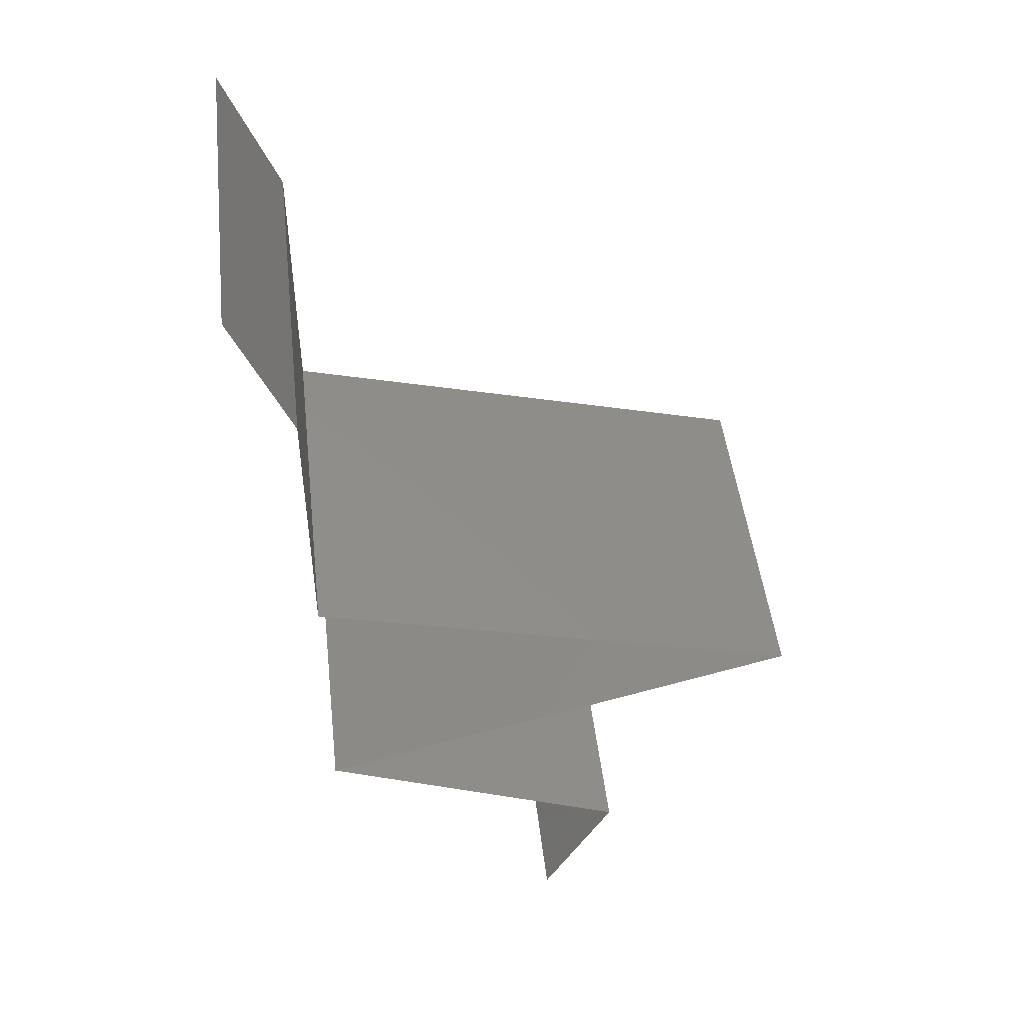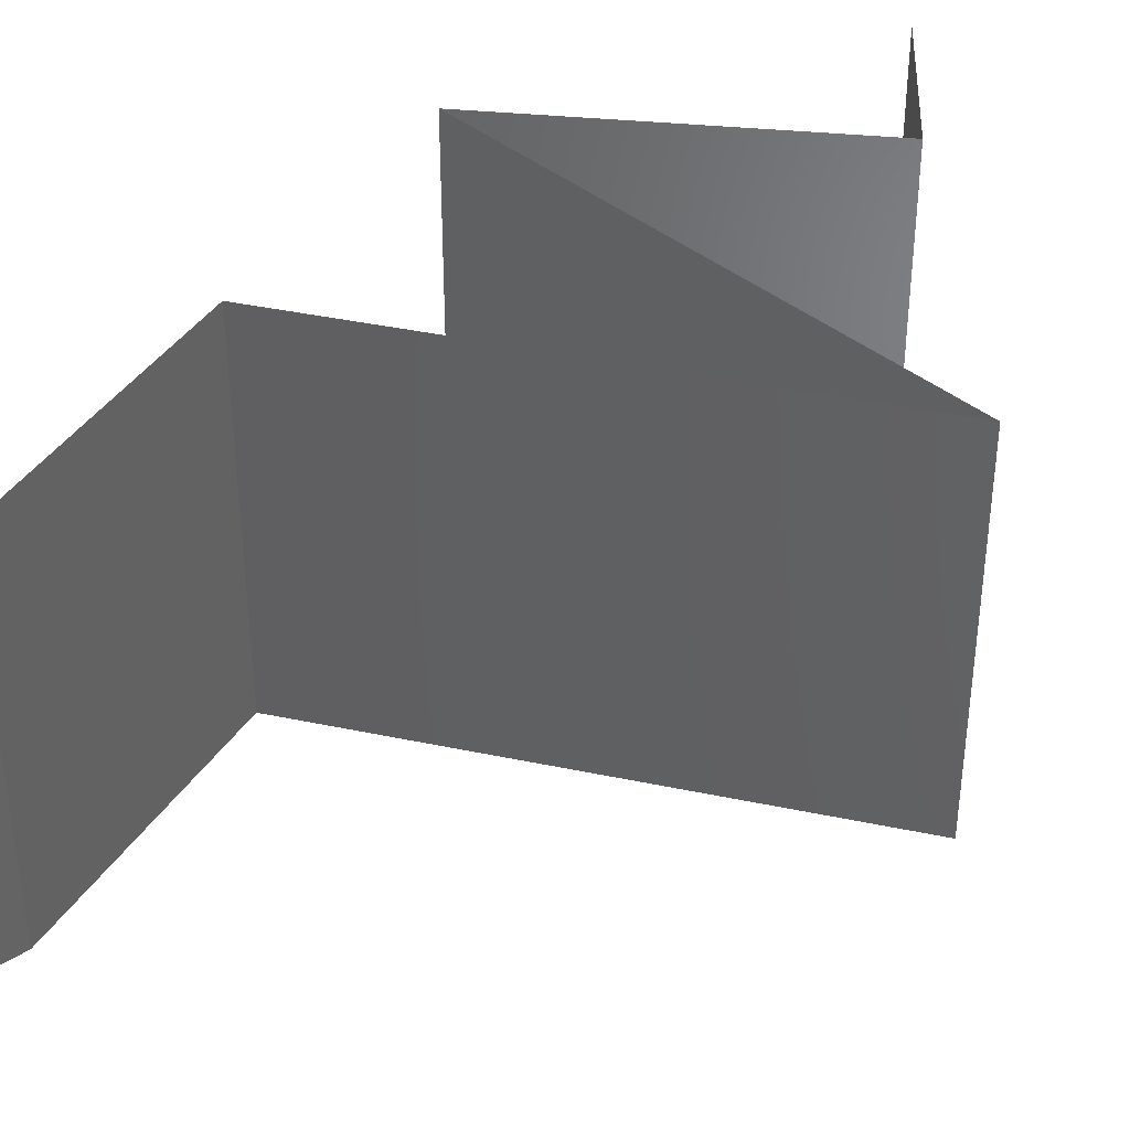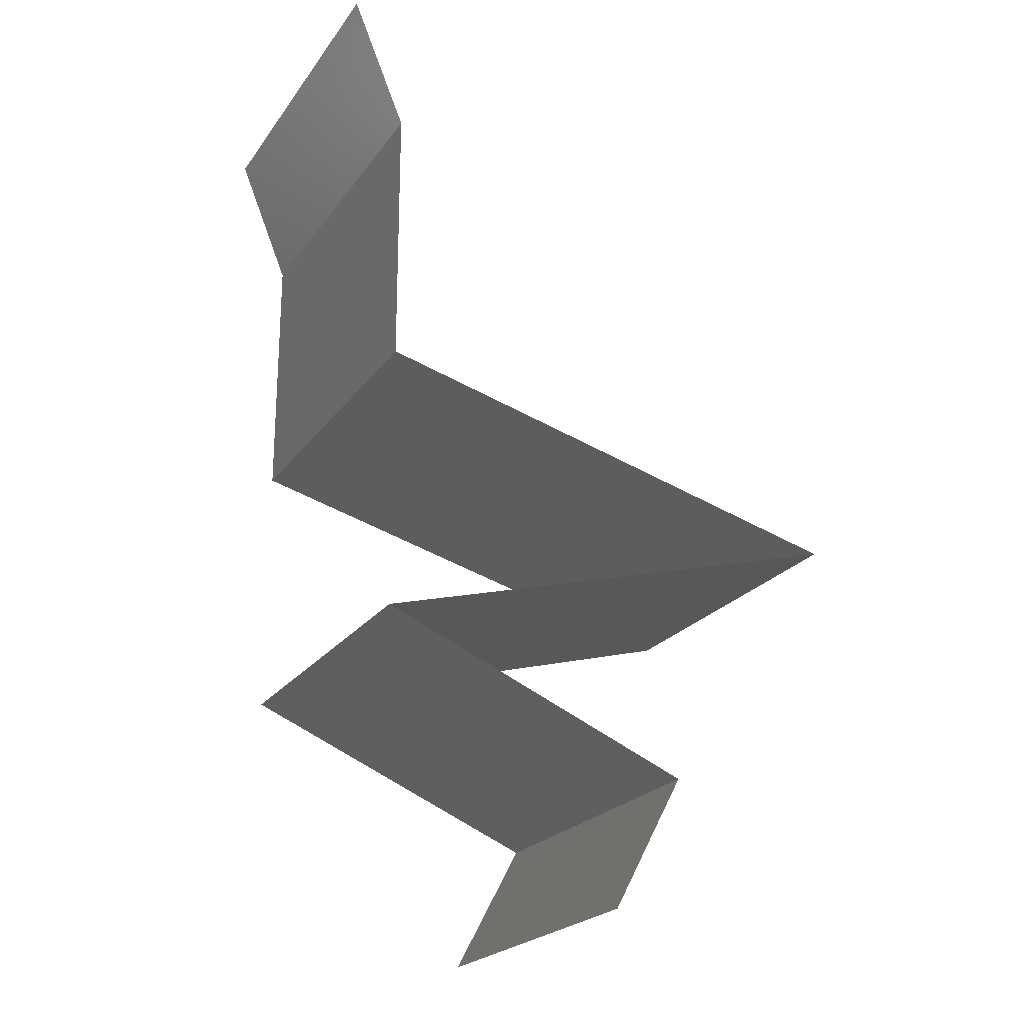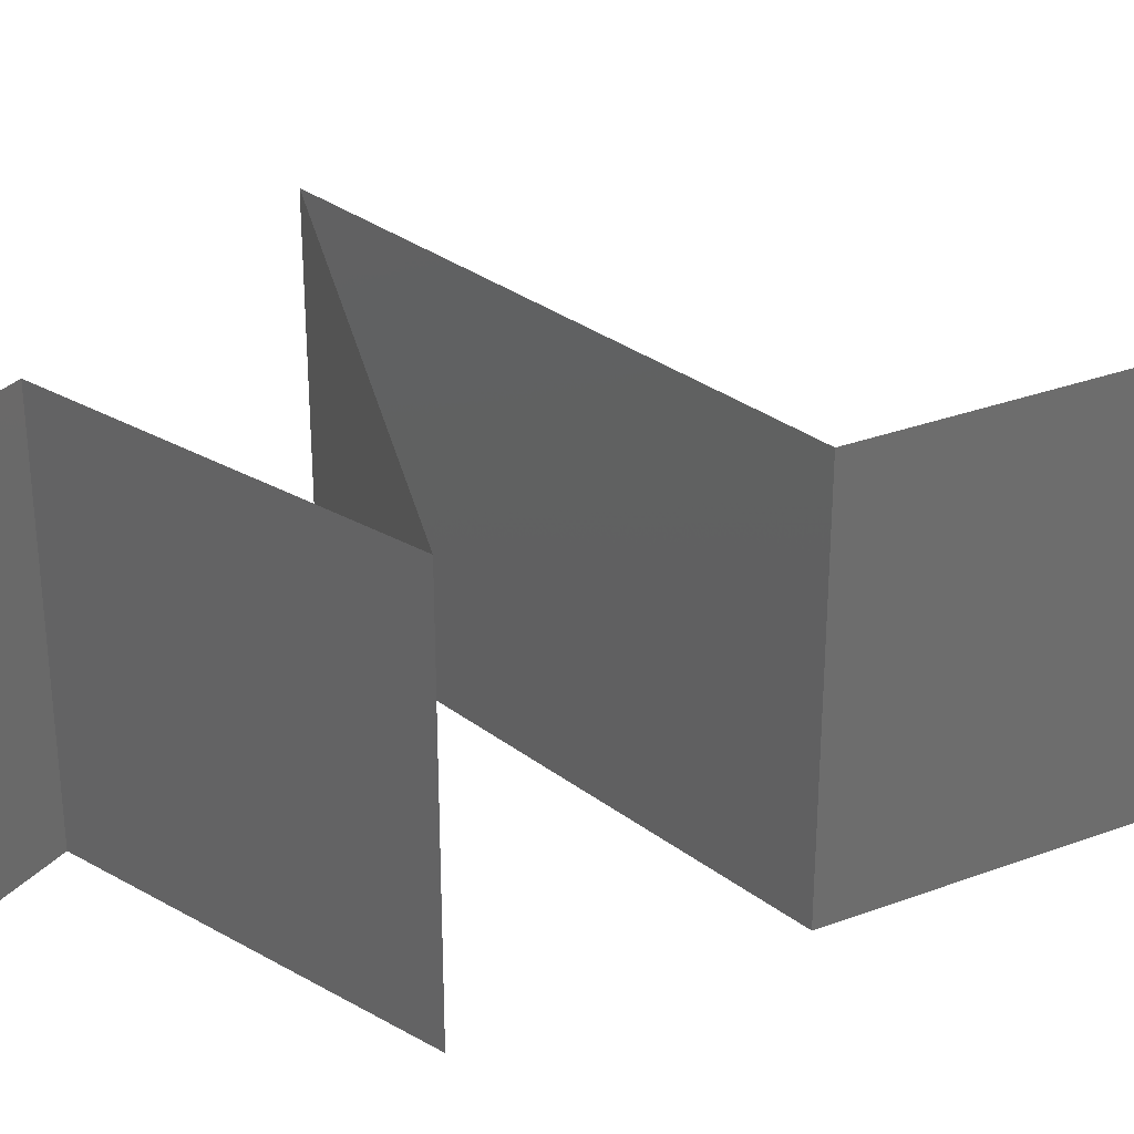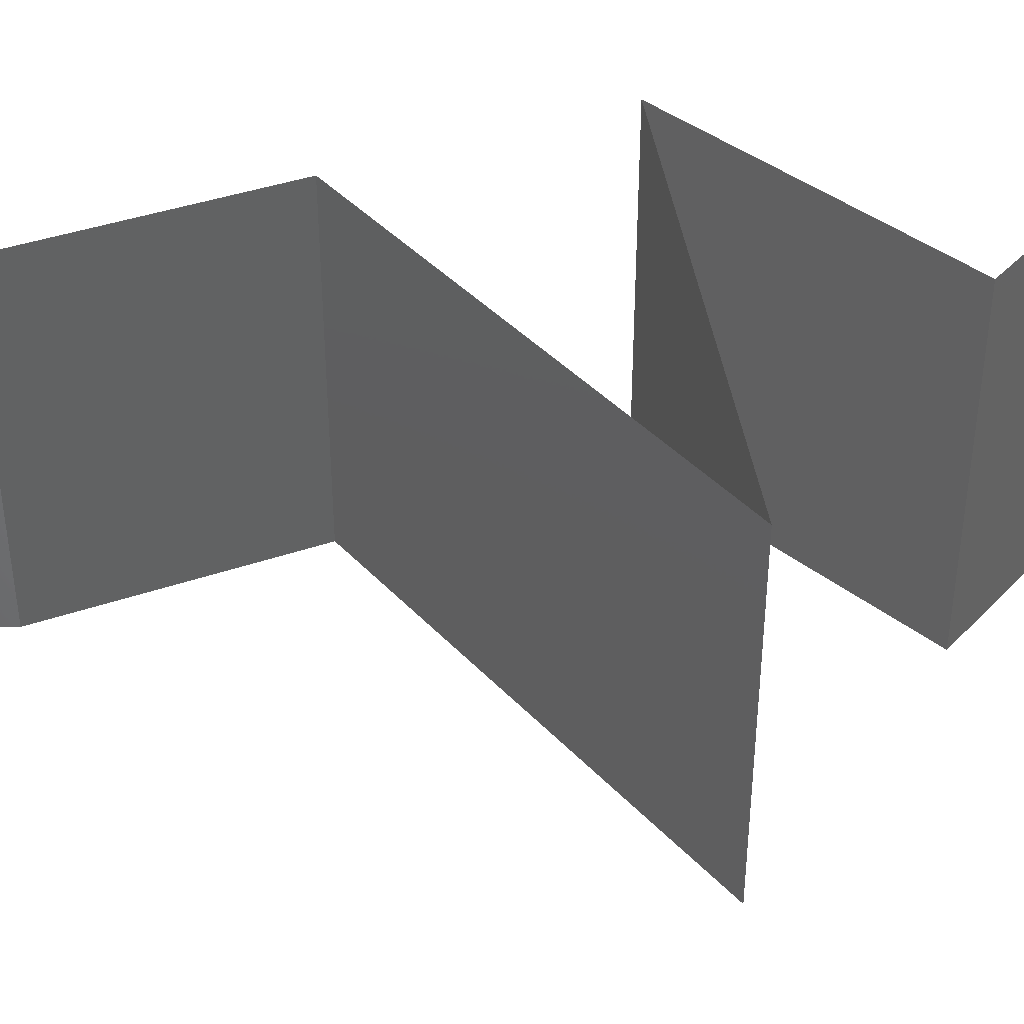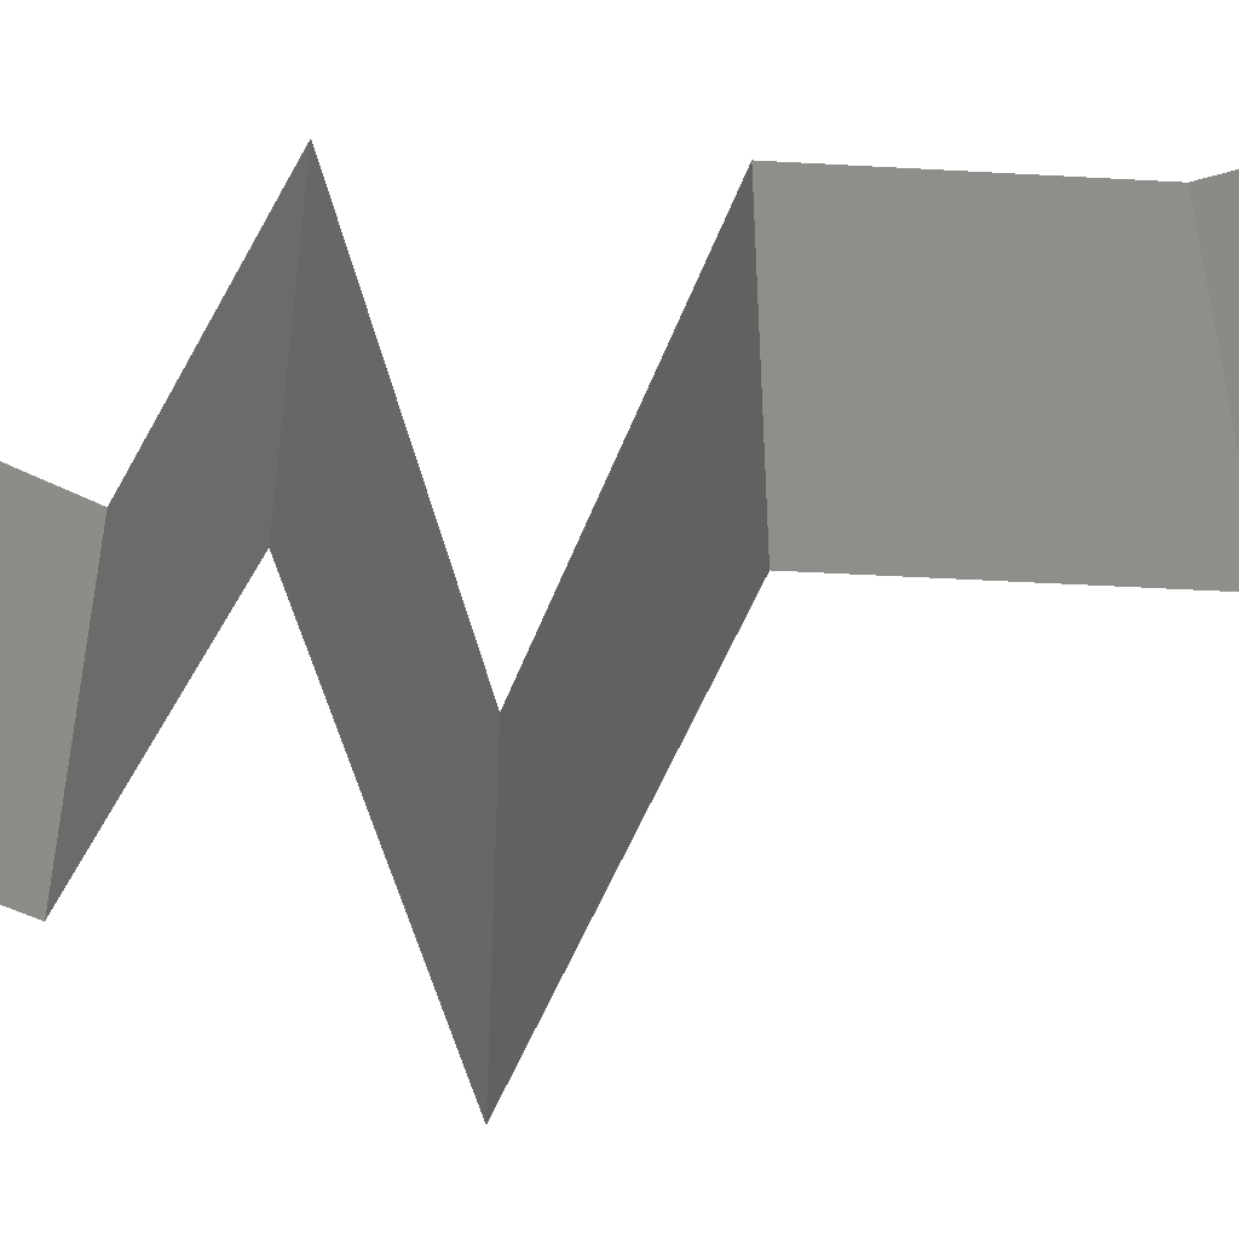
<metadata>
{"format":"stl","ext":"stl","renderer":"f3d","projection":"perspective","resolution":1024,"background":"white","views":[{"elev":47.4,"azim":173.5,"up":"+Y"},{"elev":40.1,"azim":-150.1,"up":"+Z"},{"elev":-22.4,"azim":154.0,"up":"+Y"},{"elev":31.2,"azim":62.2,"up":"+Z"},{"elev":40.6,"azim":-112.9,"up":"+Z"},{"elev":-45.8,"azim":86.4,"up":"+Z"}]}
</metadata>
<code>
# stl→obj: 58 verts, 86 faces
v 0.036 0.05162 0
v 0.036 0.05162 0.01
v 0.0375 0.05531 0.005
v 0.039 0.059 0.02
v 0.039 0.059 0.01
v 0.0375 0.05531 0.015
v 0.036 0.05162 0.02
v 0.039 0.059 0
v 0.036 0.04425 0.01
v 0.036 0.04794 0.015
v 0.036 0.04794 0.005
v 0.036 0.04425 0.02
v 0.036 0.04425 0
v 0.036 0.03687 0.01
v 0.036 0.04056 0.005
v 0.036 0.04056 0.015
v 0.036 0.03687 0.02
v 0.036 0.03687 0
v 0.018 0.03196 0.02
v 0.027 0.03442 0.02
v 0.0225 0.03319 0.01193
v 0.02953 0.03511 0.0131
v 0.009 0.0295 0.01
v 0.009 0.0295 0.02
v 0.01547 0.03127 0.0131
v 0.0225 0.03319 0.004832
v 0.01503 0.03115 0.006254
v 0.02997 0.03523 0.006254
v 0.009 0.0295 0
v 0.027 0.03442 0
v 0.018 0.03196 0
v 0.027 0.02458 0.02
v 0.018 0.02704 0.02
v 0.0225 0.02581 0.01193
v 0.01547 0.02773 0.0131
v 0.036 0.02212 0.01
v 0.036 0.02212 0.02
v 0.02953 0.02389 0.0131
v 0.0225 0.02581 0.004832
v 0.02997 0.02377 0.006254
v 0.01503 0.02785 0.006254
v 0.036 0.02212 0
v 0.018 0.02704 0
v 0.027 0.02458 0
v 0.02741 0.01844 0
v 0.02909 0.01916 0.007658
v 0.01883 0.01475 0.01
v 0.01883 0.01475 0.02
v 0.02509 0.01744 0.01309
v 0.02741 0.01844 0.02
v 0.0308 0.01989 0.01421
v 0.01883 0.01475 0
v 0.02312 0.01659 0.005
v 0.0208 0.01106 0.015
v 0.02277 0.007375 0
v 0.02277 0.007375 0.01
v 0.0208 0.01106 0.005
v 0.02277 0.007375 0.02
f 1 2 3
f 4 5 6
f 2 7 6
f 5 8 3
f 8 1 3
f 5 2 6
f 7 4 6
f 2 5 3
f 2 9 10
f 9 2 11
f 12 7 10
f 1 13 11
f 2 1 11
f 7 2 10
f 13 9 11
f 9 12 10
f 14 9 15
f 9 14 16
f 17 12 16
f 13 18 15
f 9 13 15
f 12 9 16
f 18 14 15
f 14 17 16
f 19 20 21
f 17 14 22
f 23 24 25
f 20 17 22
f 24 19 25
f 21 26 27
f 26 21 28
f 29 23 27
f 14 18 28
f 25 21 27
f 21 22 28
f 18 30 28
f 31 29 27
f 21 20 22
f 19 21 25
f 30 31 26
f 26 31 27
f 30 26 28
f 23 25 27
f 22 14 28
f 32 33 34
f 24 23 35
f 36 37 38
f 37 32 38
f 33 24 35
f 34 39 40
f 39 34 41
f 42 36 40
f 23 29 41
f 38 34 40
f 34 35 41
f 29 43 41
f 44 42 40
f 32 34 38
f 34 33 35
f 43 44 39
f 39 44 40
f 43 39 41
f 36 38 40
f 35 23 41
f 42 45 46
f 36 42 46
f 47 48 49
f 48 50 49
f 37 36 51
f 52 47 53
f 45 52 53
f 50 37 51
f 47 49 53
f 49 46 53
f 51 36 46
f 46 45 53
f 51 46 49
f 50 51 49
f 48 47 54
f 55 56 57
f 47 52 57
f 56 58 54
f 58 48 54
f 56 47 57
f 52 55 57
f 47 56 54

</code>
